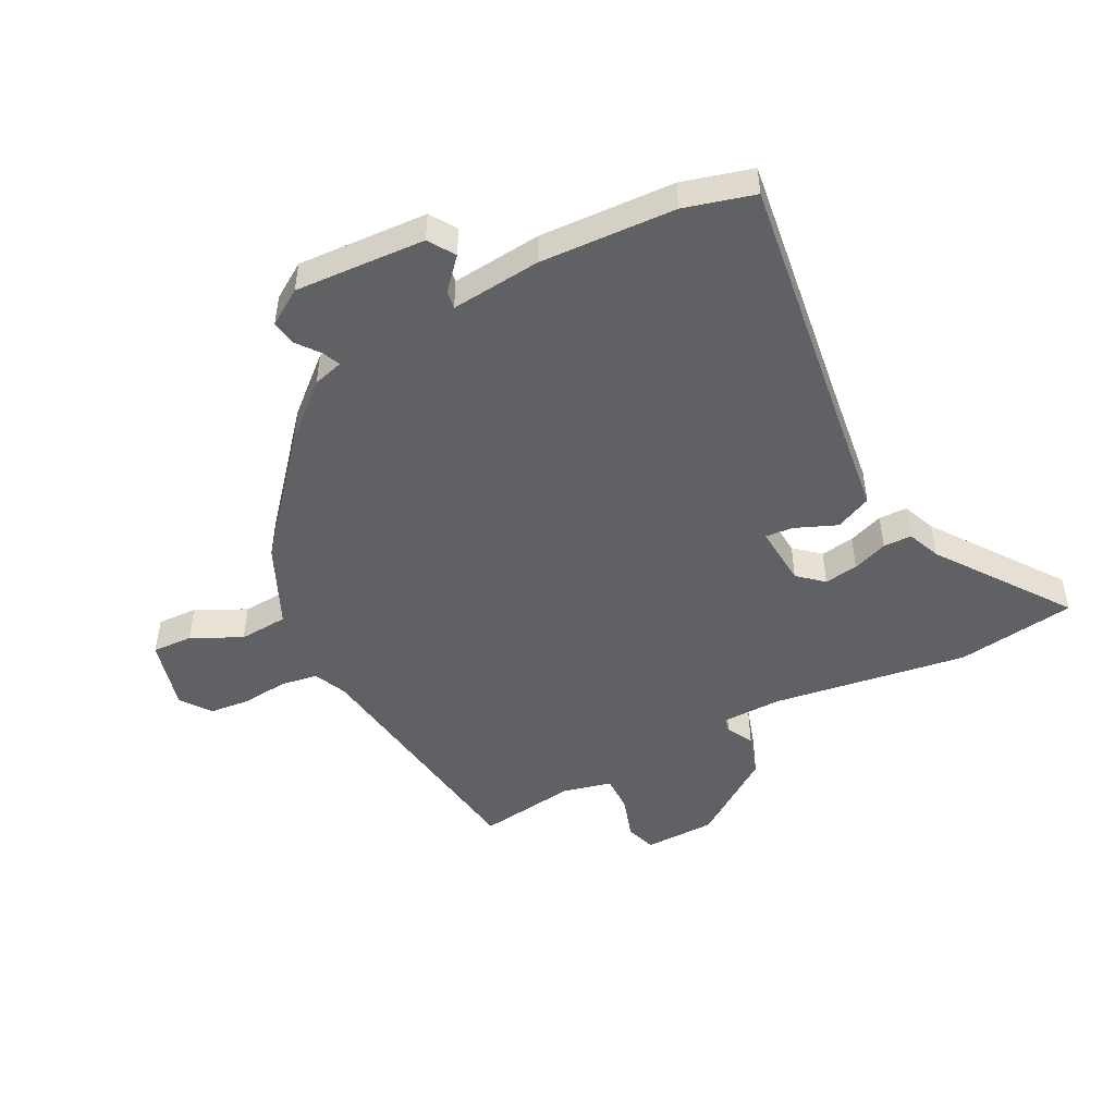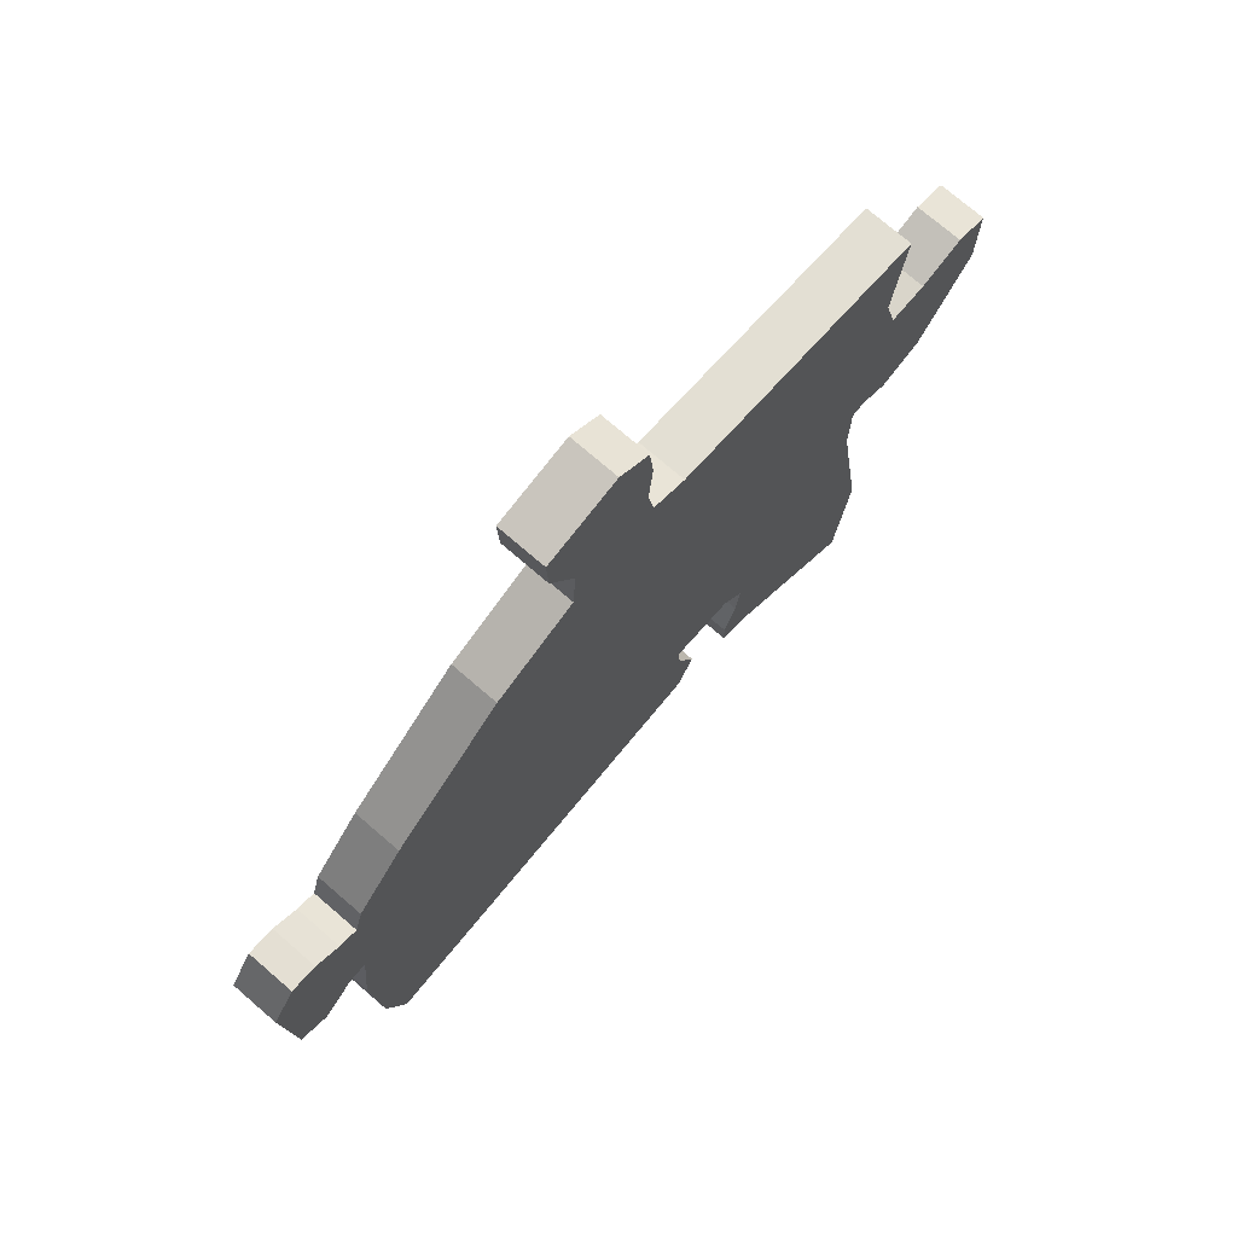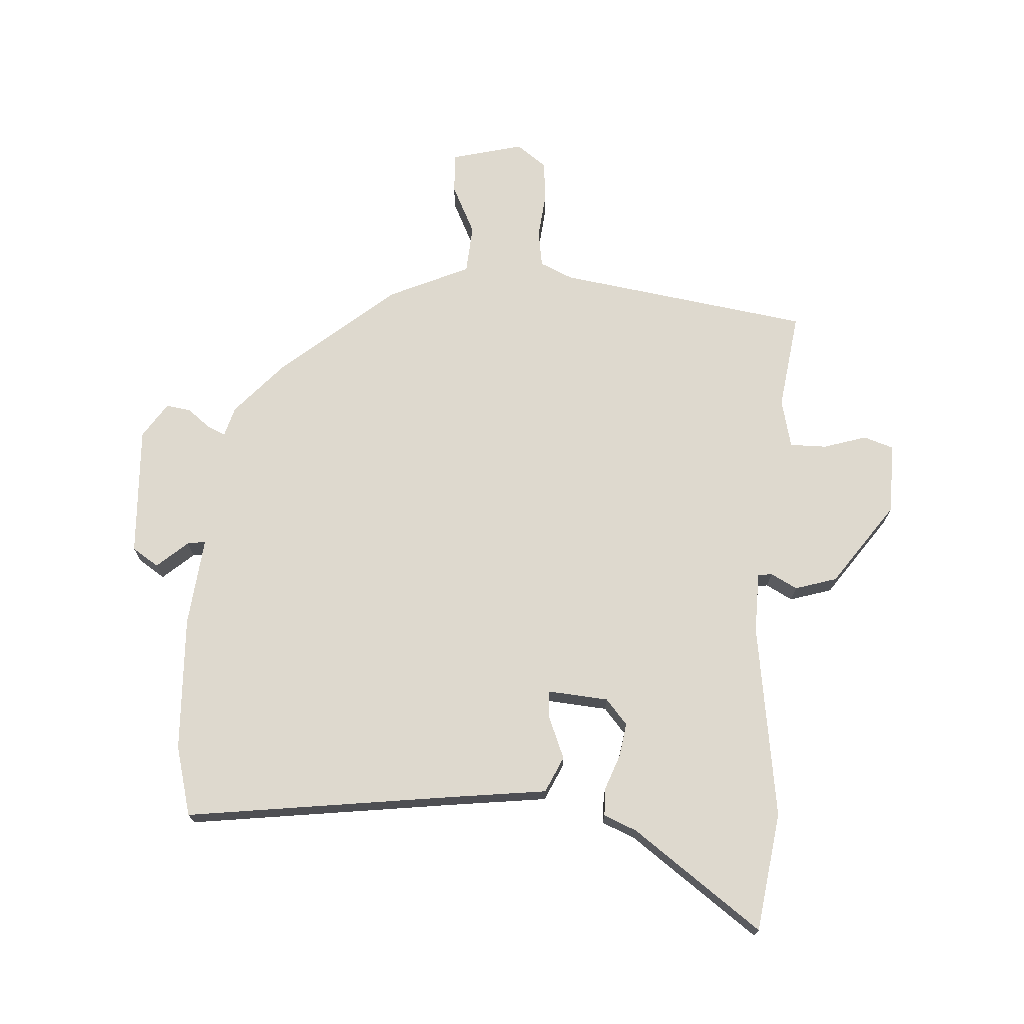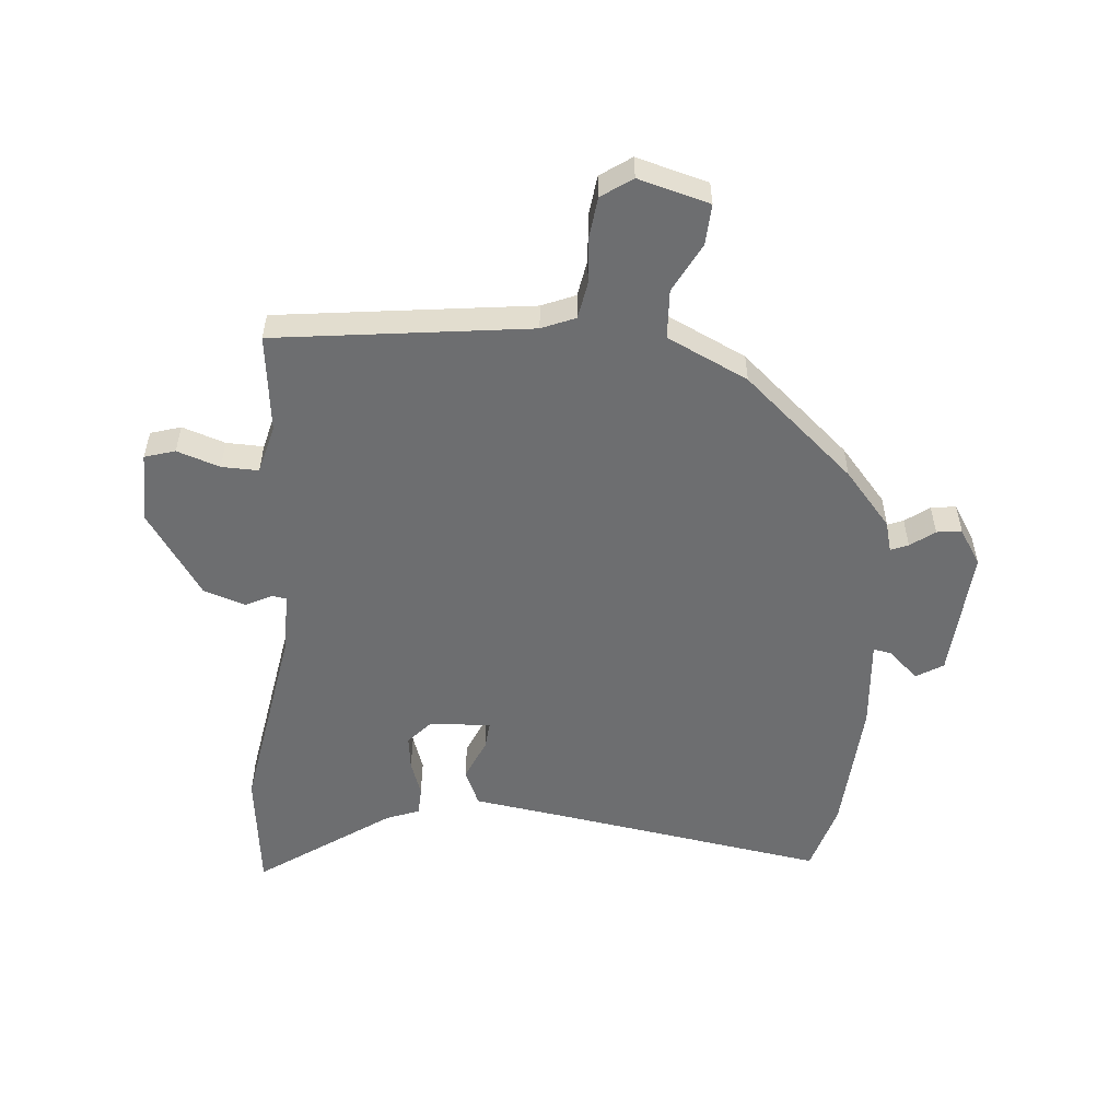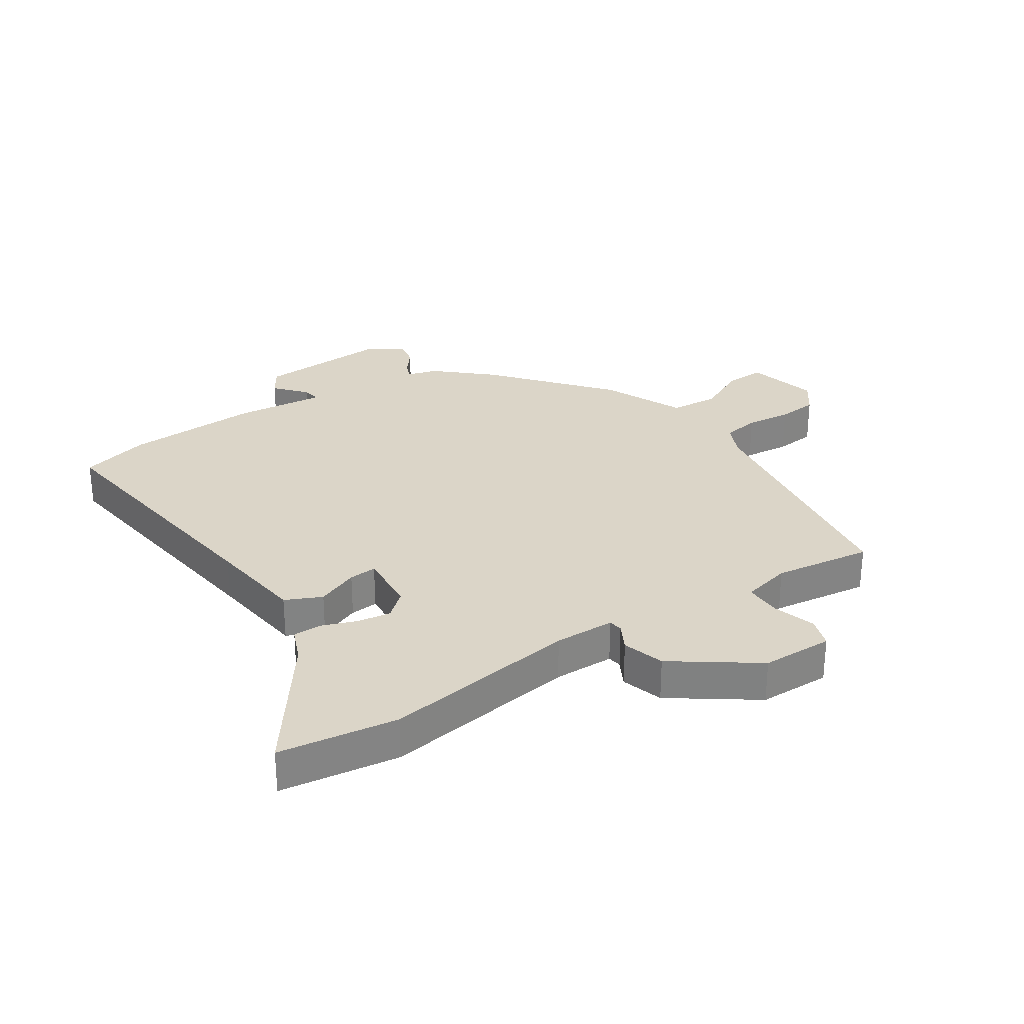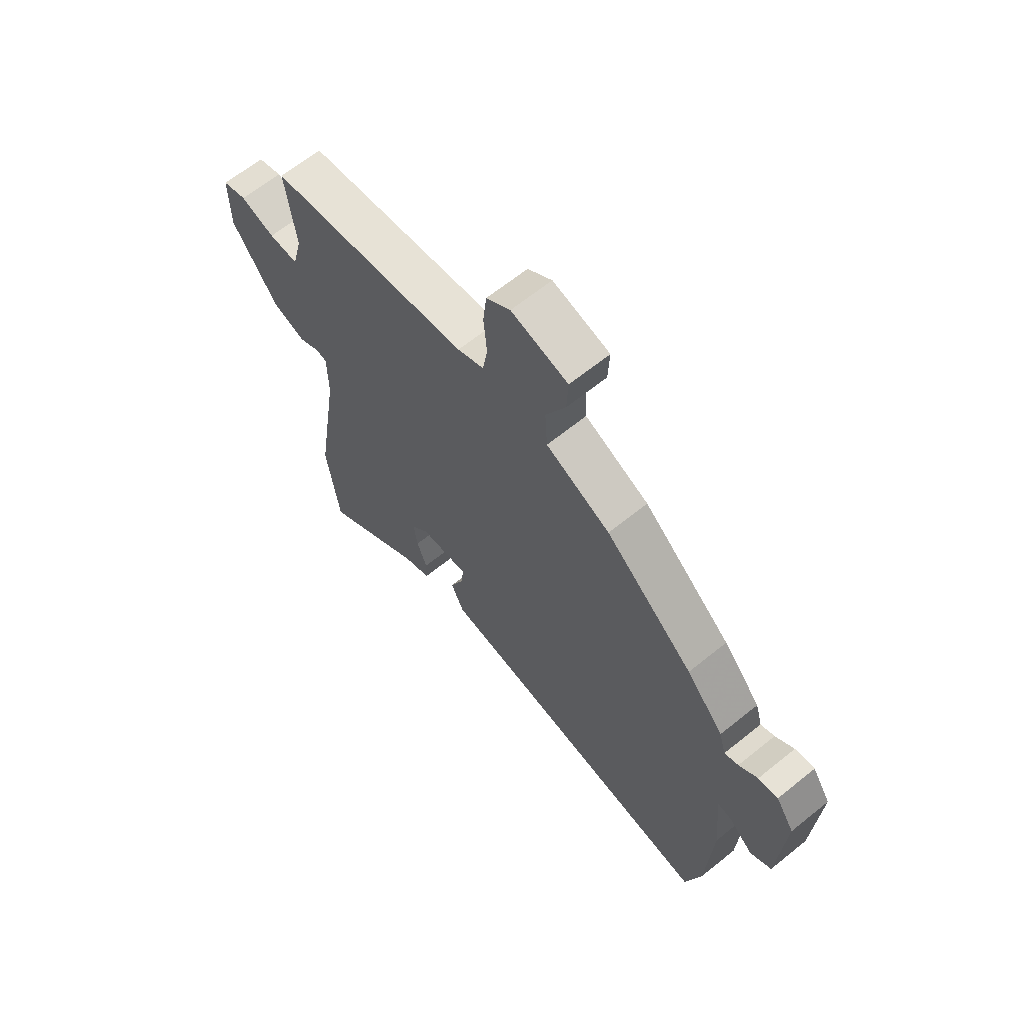
<metadata>
{"format":"obj","ext":"obj","renderer":"f3d","projection":"perspective","resolution":1024,"background":"white","views":[{"elev":-48.6,"azim":117.6,"up":"+Y"},{"elev":73.9,"azim":130.8,"up":"+Z"},{"elev":71.4,"azim":-175.8,"up":"+Y"},{"elev":-54.2,"azim":-5.6,"up":"+Y"},{"elev":29.5,"azim":-122.9,"up":"+Y"},{"elev":64.7,"azim":50.8,"up":"+Z"}]}
</metadata>
<code>
v -0.481 0.07 -0.646
v -0.507 0.07 -0.449
v -0.457 0.07 -0.126
v -0.458 0.07 -0.026
v -0.481 0.07 -0.022
v -0.525 0.07 -0.045
v -0.594 0.07 -0.023
v -0.689 0.07 0.114
v -0.69 0.07 0.232
v -0.64 0.07 0.248
v -0.569 0.07 0.225
v -0.508 0.07 0.224
v -0.488 0.07 0.305
v -0.509 0.07 0.467
v -0.09 0.07 0.525
v -0.035 0.07 0.549
v -0.025 0.07 0.61
v -0.032 0.07 0.686
v -0.025 0.07 0.753
v 0.025 0.07 0.789
v 0.143 0.07 0.758
v 0.14 0.07 0.691
v 0.099 0.07 0.609
v 0.104 0.07 0.528
v 0.238 0.07 0.466
v 0.422 0.07 0.308
v 0.5 0.07 0.219
v 0.514 0.07 0.169
v 0.543 0.07 0.181
v 0.582 0.07 0.211
v 0.623 0.07 0.217
v 0.661 0.07 0.158
v 0.648 0.07 -0.058
v 0.604 0.07 -0.086
v 0.554 0.07 -0.041
v 0.524 0.07 -0.036
v 0.538 0.07 -0.184
v 0.526 0.07 -0.408
v 0.494 0.07 -0.523
v 0.053 0.07 -0.46
v -0.109 0.07 -0.438
v -0.136 0.07 -0.378
v -0.107 0.07 -0.309
v -0.103 0.07 -0.263
v -0.204 0.07 -0.27
v -0.24 0.07 -0.311
v -0.232 0.07 -0.367
v -0.211 0.07 -0.425
v -0.212 0.07 -0.472
v -0.267 0.07 -0.494
v -0.481 0 -0.646
v -0.507 0 -0.449
v -0.457 0 -0.126
v -0.458 0 -0.026
v -0.481 0 -0.022
v -0.525 0 -0.045
v -0.594 0 -0.023
v -0.689 0 0.114
v -0.69 0 0.232
v -0.64 0 0.248
v -0.569 0 0.225
v -0.508 0 0.224
v -0.488 0 0.305
v -0.509 0 0.467
v -0.09 0 0.525
v -0.035 0 0.549
v -0.025 0 0.61
v -0.032 0 0.686
v -0.025 0 0.753
v 0.025 0 0.789
v 0.143 0 0.758
v 0.14 0 0.691
v 0.099 0 0.609
v 0.104 0 0.528
v 0.238 0 0.466
v 0.422 0 0.308
v 0.5 0 0.219
v 0.514 0 0.169
v 0.543 0 0.181
v 0.582 0 0.211
v 0.623 0 0.217
v 0.661 0 0.158
v 0.648 0 -0.058
v 0.604 0 -0.086
v 0.554 0 -0.041
v 0.524 0 -0.036
v 0.538 0 -0.184
v 0.526 0 -0.408
v 0.494 0 -0.523
v 0.053 0 -0.46
v -0.109 0 -0.438
v -0.136 0 -0.378
v -0.107 0 -0.309
v -0.103 0 -0.263
v -0.204 0 -0.27
v -0.24 0 -0.311
v -0.232 0 -0.367
v -0.211 0 -0.425
v -0.212 0 -0.472
v -0.267 0 -0.494
f 47 48 49 50
f 46 47 50 1
f 40 41 42 43
f 40 43 44
f 39 40 44
f 36 37 38 39
f 36 39 44
f 32 33 34 35
f 32 35 36
f 29 30 31 32
f 28 29 32 36
f 24 25 26 27
f 24 27 28 36
f 20 21 22 23
f 20 23 24
f 17 18 19 20
f 16 17 20 24
f 15 16 24 36
f 13 14 15 36
f 8 9 10 11
f 8 11 12
f 5 6 7 8
f 4 5 8 12
f 46 1 2 3
f 45 46 3 4
f 13 36 44 45
f 4 12 13 45
f 100 99 98 97
f 51 100 97 96
f 93 92 91 90
f 94 93 90
f 94 90 89
f 89 88 87 86
f 94 89 86
f 85 84 83 82
f 86 85 82
f 82 81 80 79
f 86 82 79 78
f 77 76 75 74
f 86 78 77 74
f 73 72 71 70
f 74 73 70
f 70 69 68 67
f 74 70 67 66
f 86 74 66 65
f 86 65 64 63
f 61 60 59 58
f 62 61 58
f 58 57 56 55
f 62 58 55 54
f 53 52 51 96
f 54 53 96 95
f 95 94 86 63
f 95 63 62 54
f 1 51 52 2
f 2 52 53 3
f 3 53 54 4
f 4 54 55 5
f 5 55 56 6
f 6 56 57 7
f 7 57 58 8
f 8 58 59 9
f 9 59 60 10
f 10 60 61 11
f 11 61 62 12
f 12 62 63 13
f 13 63 64 14
f 14 64 65 15
f 15 65 66 16
f 16 66 67 17
f 17 67 68 18
f 18 68 69 19
f 19 69 70 20
f 20 70 71 21
f 21 71 72 22
f 22 72 73 23
f 23 73 74 24
f 24 74 75 25
f 25 75 76 26
f 26 76 77 27
f 27 77 78 28
f 28 78 79 29
f 29 79 80 30
f 30 80 81 31
f 31 81 82 32
f 32 82 83 33
f 33 83 84 34
f 34 84 85 35
f 35 85 86 36
f 36 86 87 37
f 37 87 88 38
f 38 88 89 39
f 39 89 90 40
f 40 90 91 41
f 41 91 92 42
f 42 92 93 43
f 43 93 94 44
f 44 94 95 45
f 45 95 96 46
f 46 96 97 47
f 47 97 98 48
f 48 98 99 49
f 49 99 100 50
f 50 100 51 1

</code>
